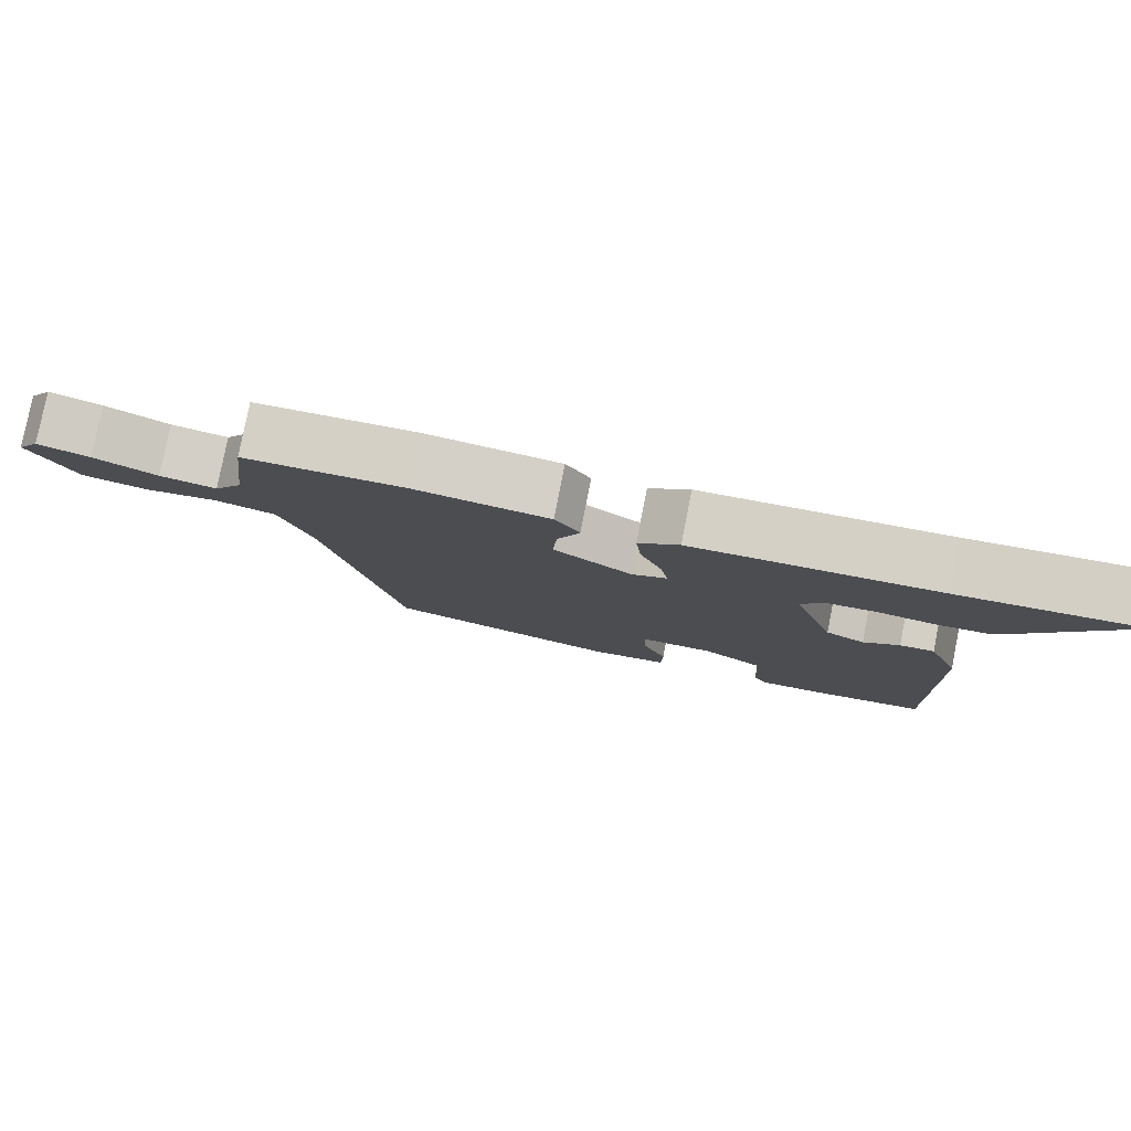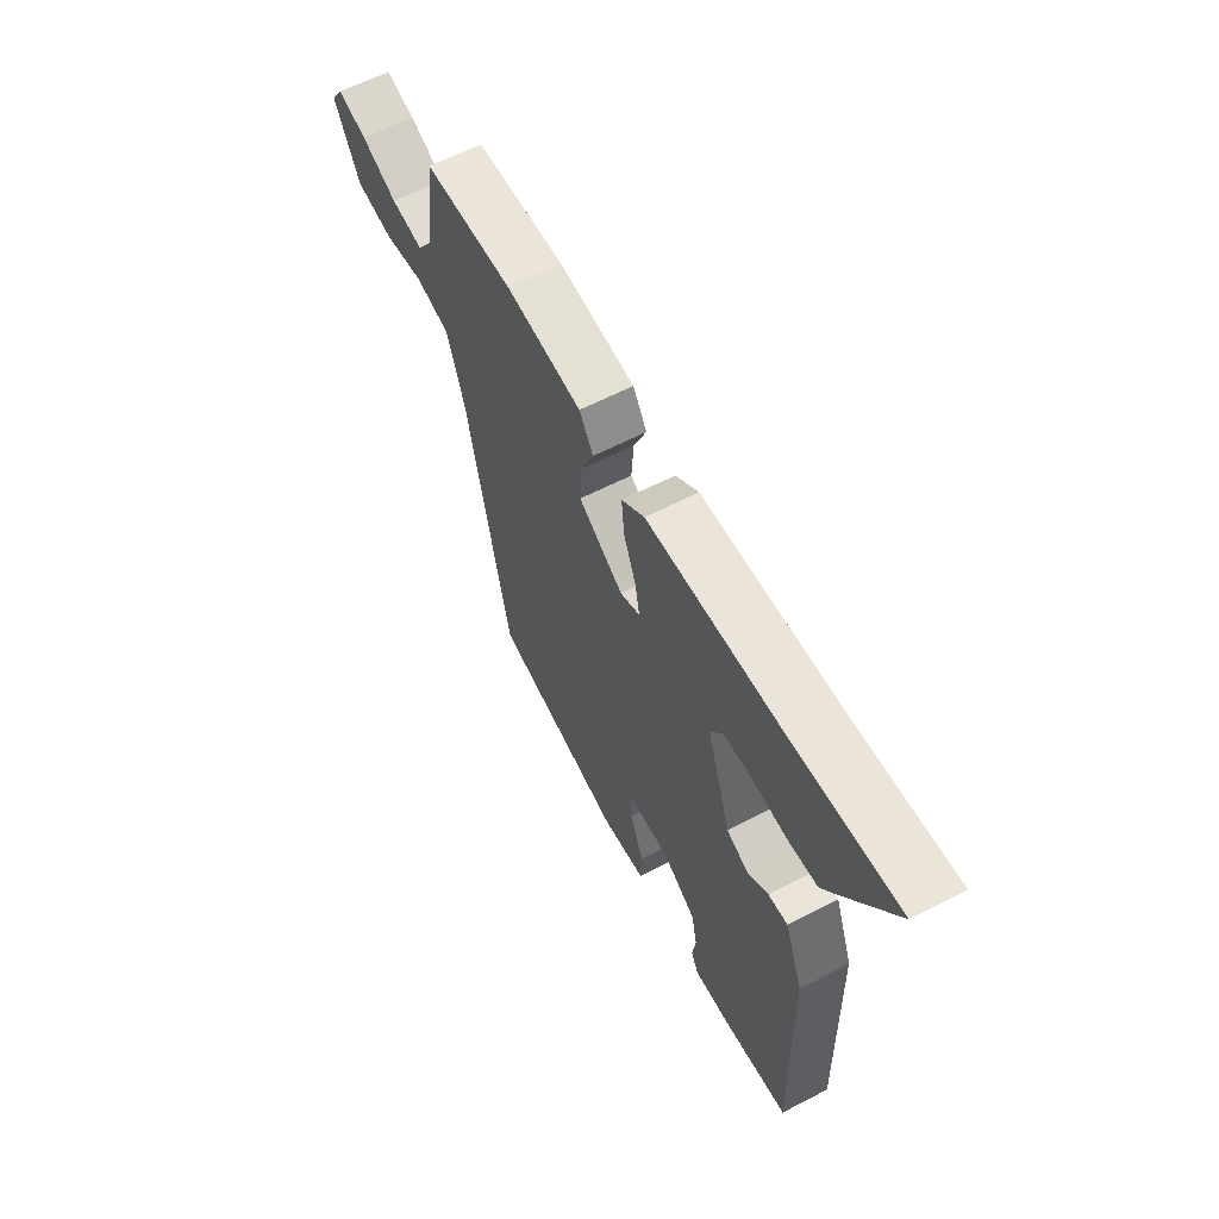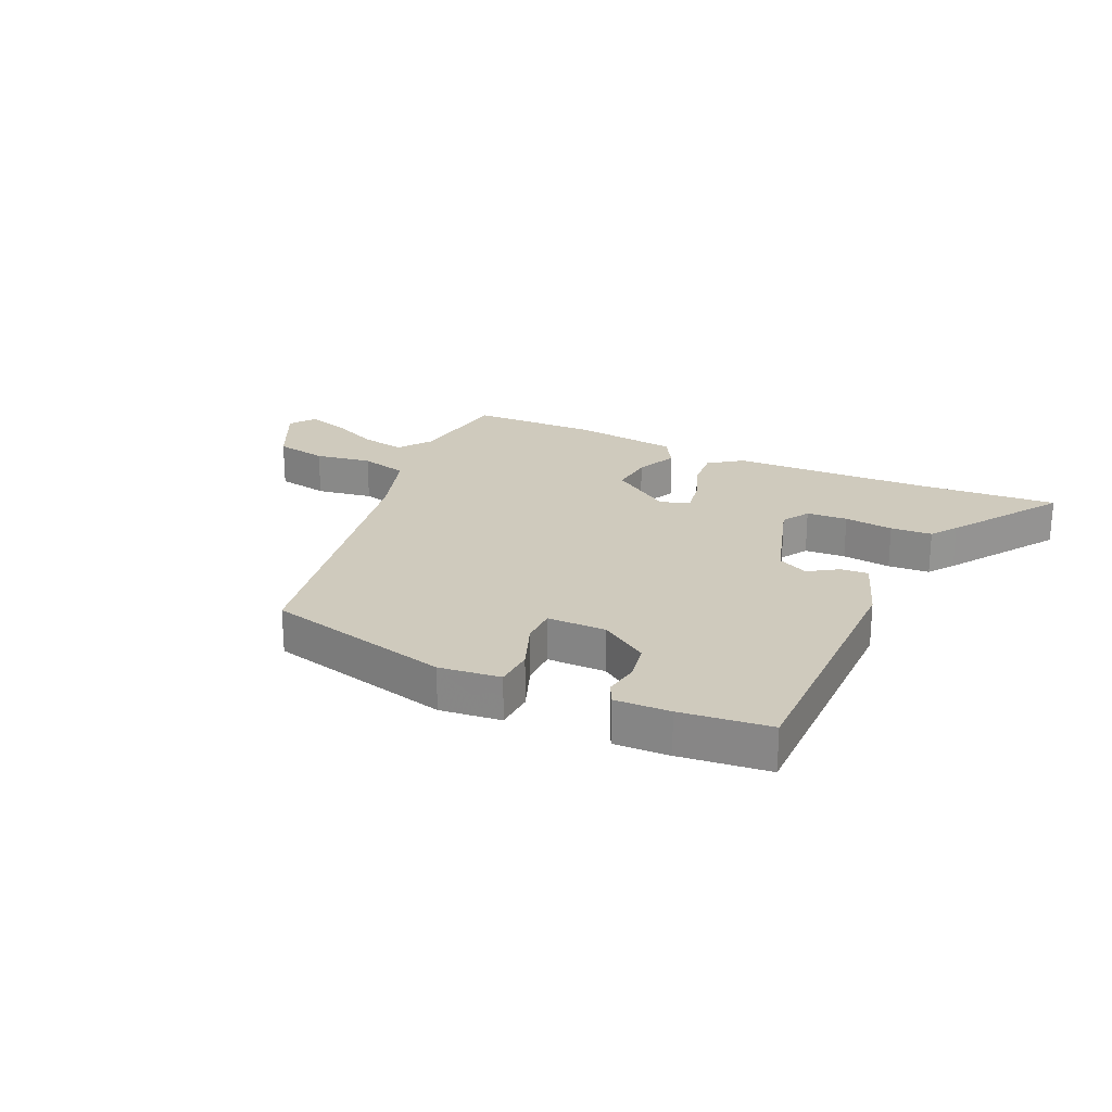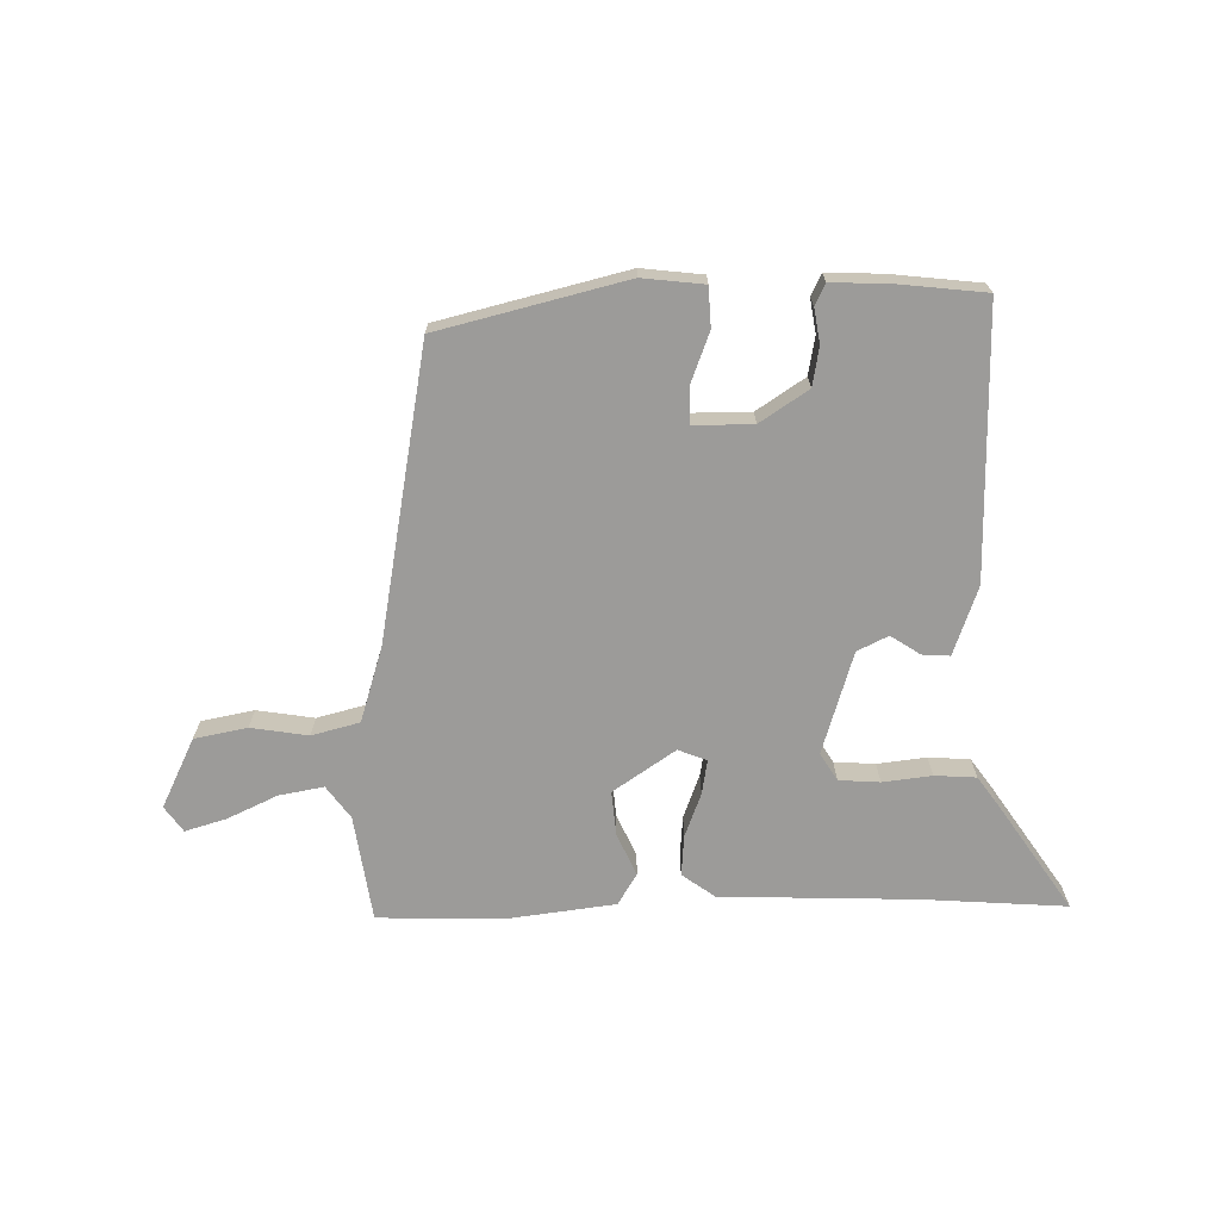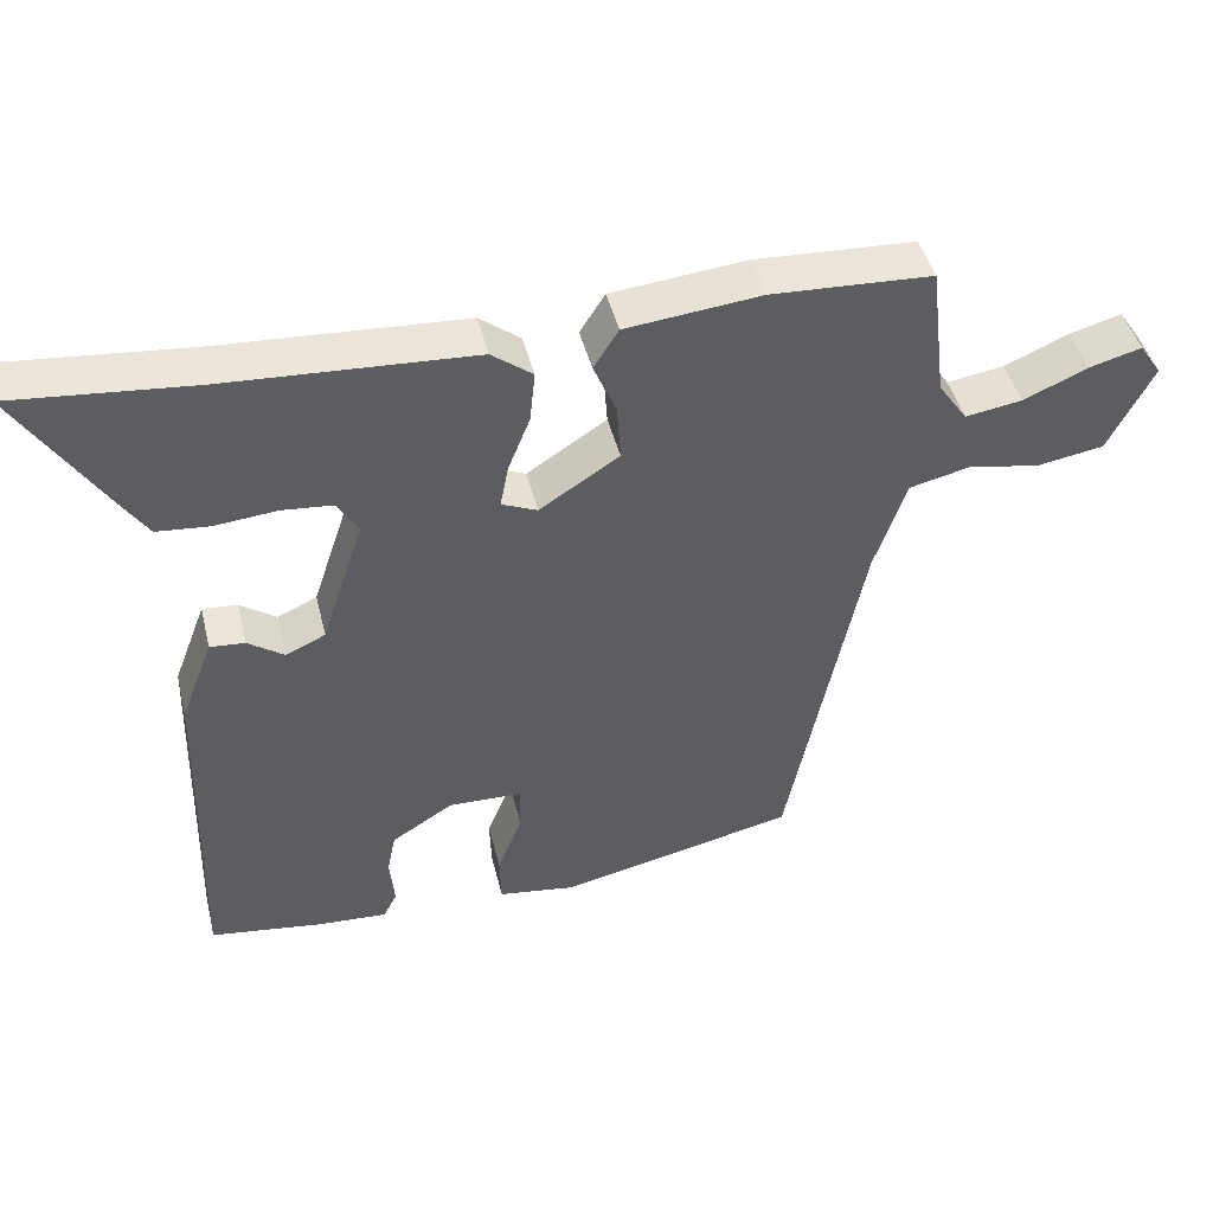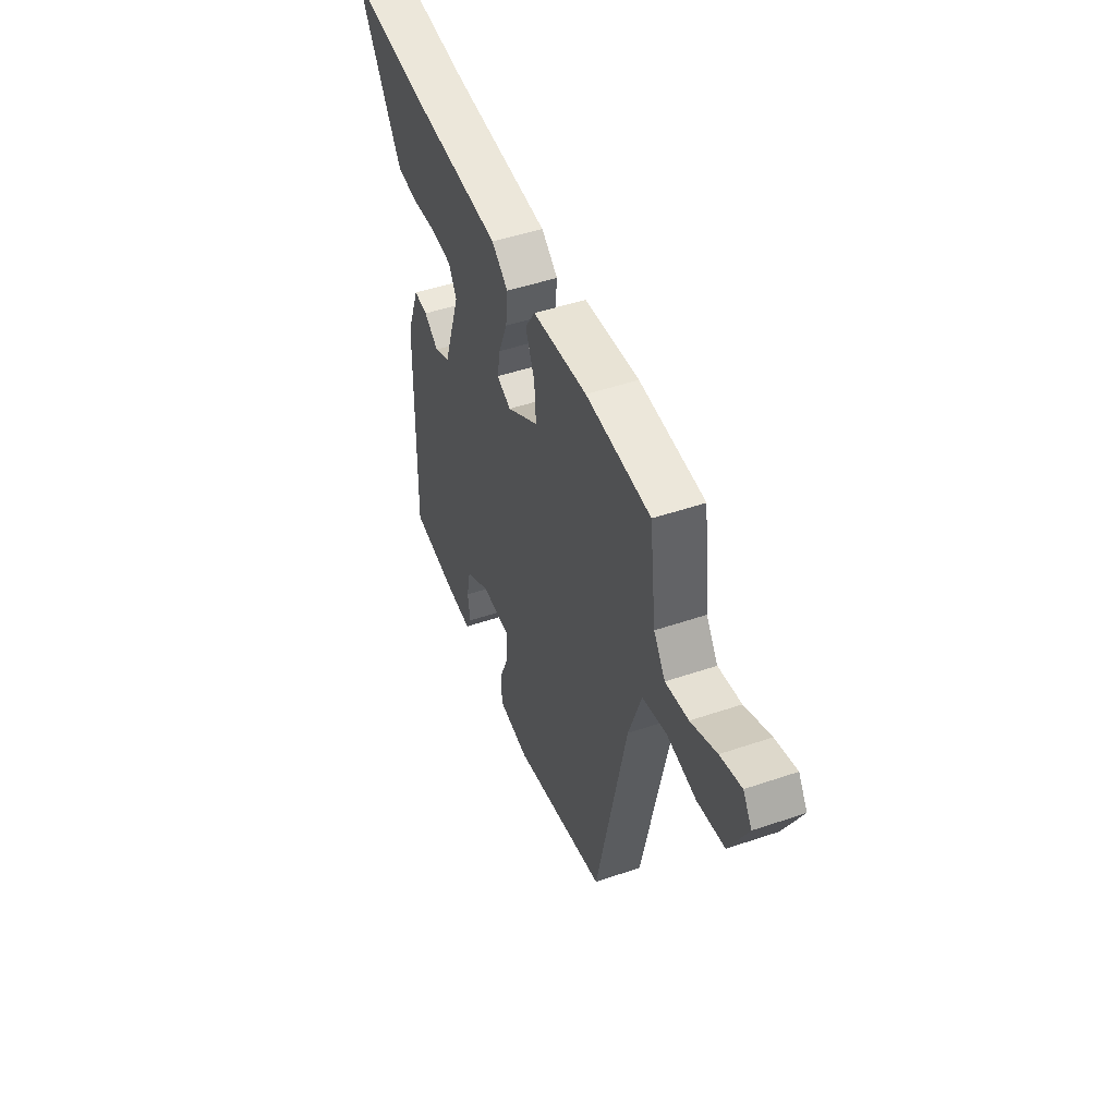
<metadata>
{"format":"obj","ext":"obj","renderer":"f3d","projection":"perspective","resolution":1024,"background":"white","views":[{"elev":79.6,"azim":-168.9,"up":"+Z"},{"elev":61.0,"azim":-117.9,"up":"+Z"},{"elev":23.1,"azim":-154.0,"up":"+Y"},{"elev":-69.8,"azim":-177.7,"up":"+Y"},{"elev":44.6,"azim":-13.6,"up":"+Z"},{"elev":48.1,"azim":69.1,"up":"+Z"}]}
</metadata>
<code>
v 0.502 0.07 0.486
v 0.524 0.07 0.308
v 0.562 0.07 0.253
v 0.637 0.07 0.265
v 0.721 0.07 0.302
v 0.79 0.07 0.321
v 0.819 0.07 0.278
v 0.76 0.07 0.163
v 0.672 0.07 0.148
v 0.577 0.07 0.165
v 0.497 0.07 0.146
v 0.455 0.07 0.021
v 0.356 0.07 -0.462
v 0.044 0.07 -0.532
v -0.058 0.07 -0.518
v -0.06 0.07 -0.452
v -0.027 0.07 -0.37
v -0.026 0.07 -0.309
v -0.124 0.07 -0.307
v -0.205 0.07 -0.358
v -0.218 0.07 -0.422
v -0.21 0.07 -0.479
v -0.228 0.07 -0.514
v -0.32 0.07 -0.509
v -0.469 0.07 -0.489
v -0.458 0.07 -0.041
v -0.415 0.07 0.072
v -0.369 0.07 0.068
v -0.321 0.07 0.035
v -0.269 0.07 0.059
v -0.213 0.07 0.228
v -0.24 0.07 0.274
v -0.308 0.07 0.28
v -0.39 0.07 0.272
v -0.459 0.07 0.278
v -0.489 0.07 0.322
v -0.61 0.07 0.51
v -0.372 0.07 0.488
v -0.045 0.07 0.47
v 0.009 0.07 0.429
v 0.002 0.07 0.361
v -0.027 0.07 0.289
v -0.038 0.07 0.232
v 0.009 0.07 0.212
v 0.114 0.07 0.28
v 0.109 0.07 0.355
v 0.079 0.07 0.425
v 0.112 0.07 0.477
v 0.291 0.07 0.496
v 0.502 0 0.486
v 0.524 0 0.308
v 0.562 0 0.253
v 0.637 0 0.265
v 0.721 0 0.302
v 0.79 0 0.321
v 0.819 0 0.278
v 0.76 0 0.163
v 0.672 0 0.148
v 0.577 0 0.165
v 0.497 0 0.146
v 0.455 0 0.021
v 0.356 0 -0.462
v 0.044 0 -0.532
v -0.058 0 -0.518
v -0.06 0 -0.452
v -0.027 0 -0.37
v -0.026 0 -0.309
v -0.124 0 -0.307
v -0.205 0 -0.358
v -0.218 0 -0.422
v -0.21 0 -0.479
v -0.228 0 -0.514
v -0.32 0 -0.509
v -0.469 0 -0.489
v -0.458 0 -0.041
v -0.415 0 0.072
v -0.369 0 0.068
v -0.321 0 0.035
v -0.269 0 0.059
v -0.213 0 0.228
v -0.24 0 0.274
v -0.308 0 0.28
v -0.39 0 0.272
v -0.459 0 0.278
v -0.489 0 0.322
v -0.61 0 0.51
v -0.372 0 0.488
v -0.045 0 0.47
v 0.009 0 0.429
v 0.002 0 0.361
v -0.027 0 0.289
v -0.038 0 0.232
v 0.009 0 0.212
v 0.114 0 0.28
v 0.109 0 0.355
v 0.079 0 0.425
v 0.112 0 0.477
v 0.291 0 0.496
f 49 1 2
f 48 49 2
f 47 48 2
f 46 47 2
f 45 46 2 3
f 44 45 3
f 40 41 42
f 39 40 42
f 38 39 42
f 38 42 43
f 36 37 38
f 35 36 38
f 34 35 38
f 33 34 38
f 32 33 38
f 32 38 43
f 31 32 43 44
f 27 28 29
f 26 27 29
f 25 26 29
f 24 25 29
f 23 24 29
f 22 23 29
f 21 22 29
f 20 21 29 30
f 30 31 44
f 20 30 44
f 19 20 44
f 15 16 17
f 14 15 17
f 13 14 17
f 12 13 17
f 11 12 17 18
f 8 9 10
f 7 8 10
f 6 7 10
f 5 6 10
f 4 5 10
f 3 4 10 11
f 18 19 44
f 11 18 44
f 3 11 44
f 51 50 98
f 51 98 97
f 51 97 96
f 51 96 95
f 52 51 95 94
f 52 94 93
f 91 90 89
f 91 89 88
f 91 88 87
f 92 91 87
f 87 86 85
f 87 85 84
f 87 84 83
f 87 83 82
f 87 82 81
f 92 87 81
f 93 92 81 80
f 78 77 76
f 78 76 75
f 78 75 74
f 78 74 73
f 78 73 72
f 78 72 71
f 78 71 70
f 79 78 70 69
f 93 80 79
f 93 79 69
f 93 69 68
f 66 65 64
f 66 64 63
f 66 63 62
f 66 62 61
f 67 66 61 60
f 59 58 57
f 59 57 56
f 59 56 55
f 59 55 54
f 59 54 53
f 60 59 53 52
f 93 68 67
f 93 67 60
f 93 60 52
f 1 50 51 2
f 2 51 52 3
f 3 52 53 4
f 4 53 54 5
f 5 54 55 6
f 6 55 56 7
f 7 56 57 8
f 8 57 58 9
f 9 58 59 10
f 10 59 60 11
f 11 60 61 12
f 12 61 62 13
f 13 62 63 14
f 14 63 64 15
f 15 64 65 16
f 16 65 66 17
f 17 66 67 18
f 18 67 68 19
f 19 68 69 20
f 20 69 70 21
f 21 70 71 22
f 22 71 72 23
f 23 72 73 24
f 24 73 74 25
f 25 74 75 26
f 26 75 76 27
f 27 76 77 28
f 28 77 78 29
f 29 78 79 30
f 30 79 80 31
f 31 80 81 32
f 32 81 82 33
f 33 82 83 34
f 34 83 84 35
f 35 84 85 36
f 36 85 86 37
f 37 86 87 38
f 38 87 88 39
f 39 88 89 40
f 40 89 90 41
f 41 90 91 42
f 42 91 92 43
f 43 92 93 44
f 44 93 94 45
f 45 94 95 46
f 46 95 96 47
f 47 96 97 48
f 48 97 98 49
f 49 98 50 1

</code>
